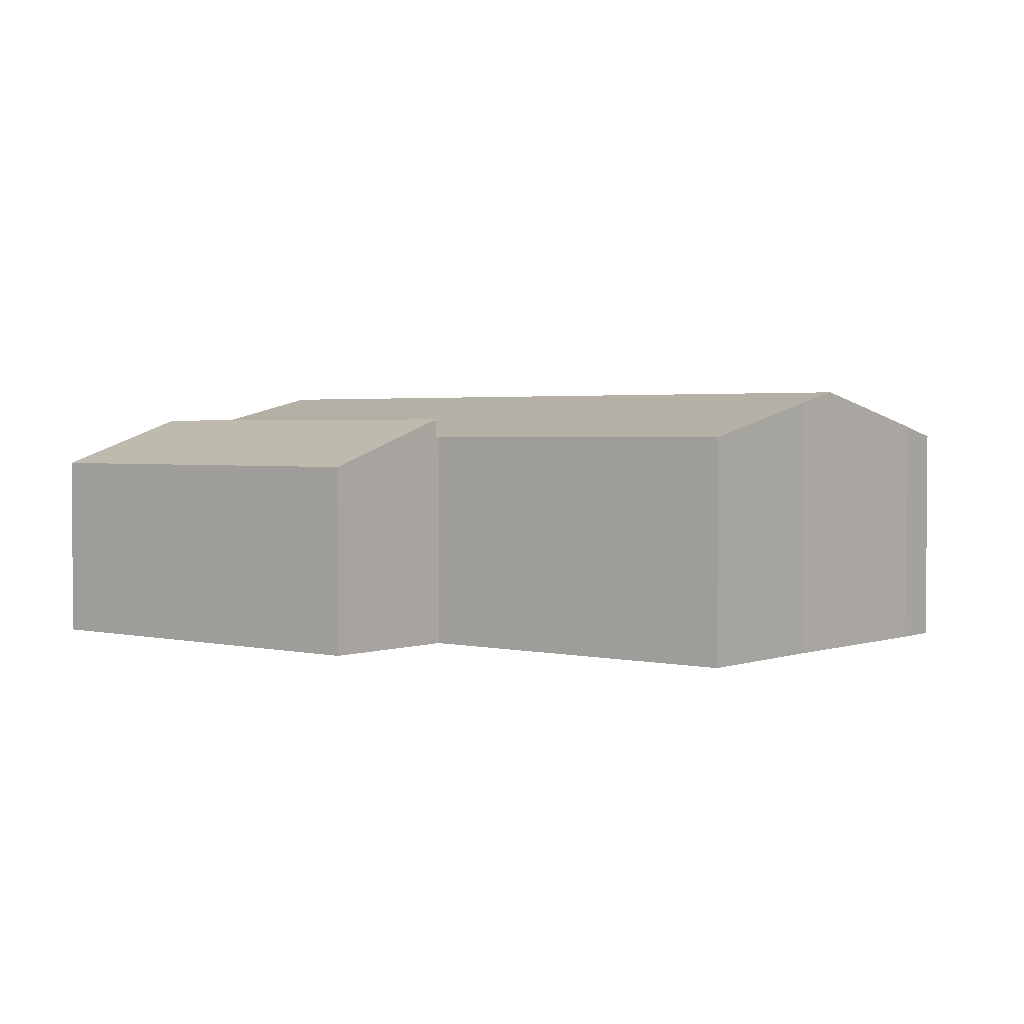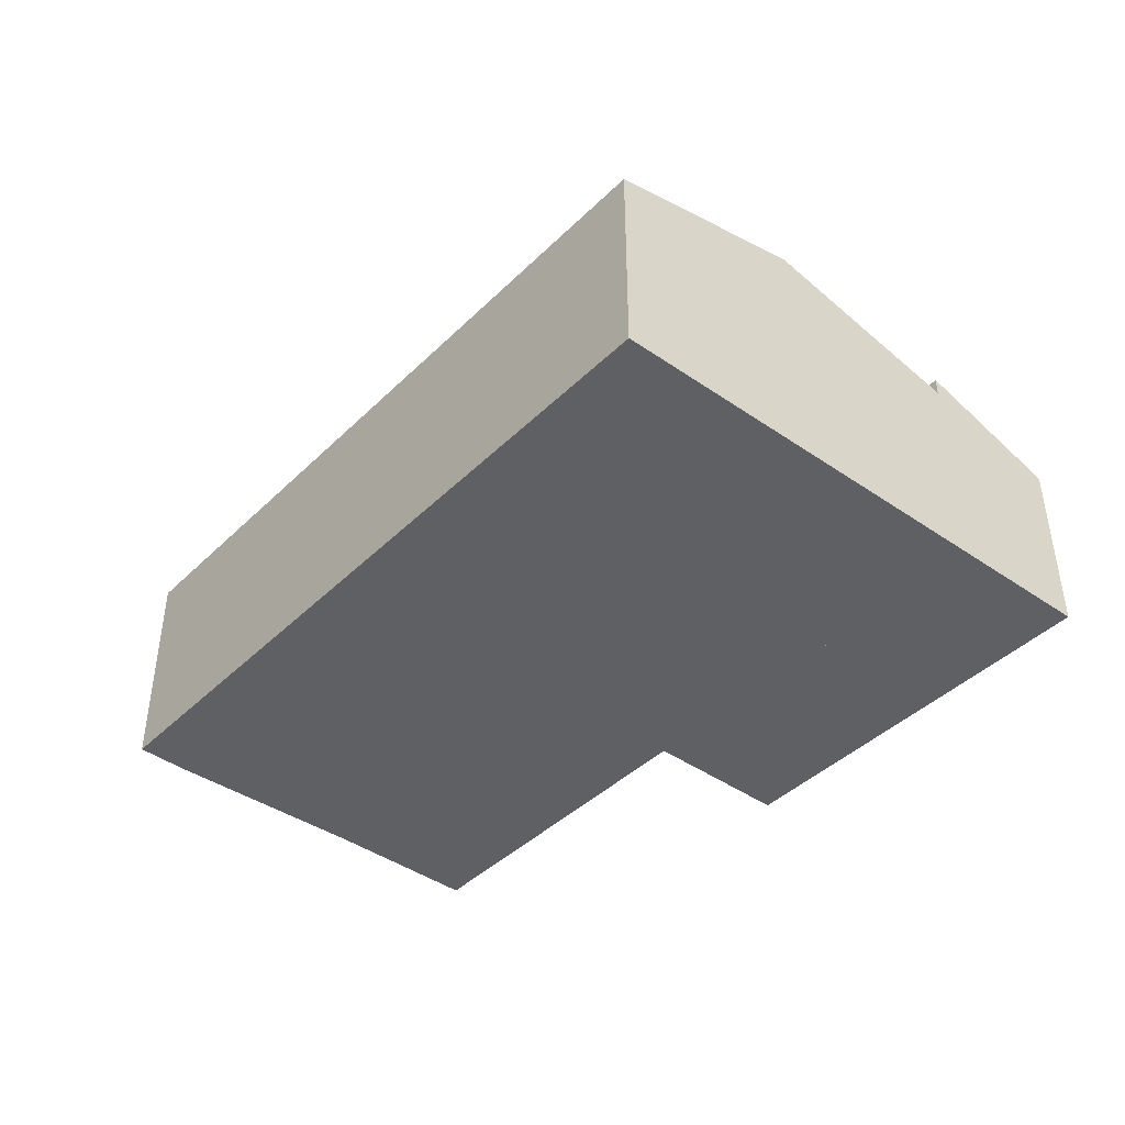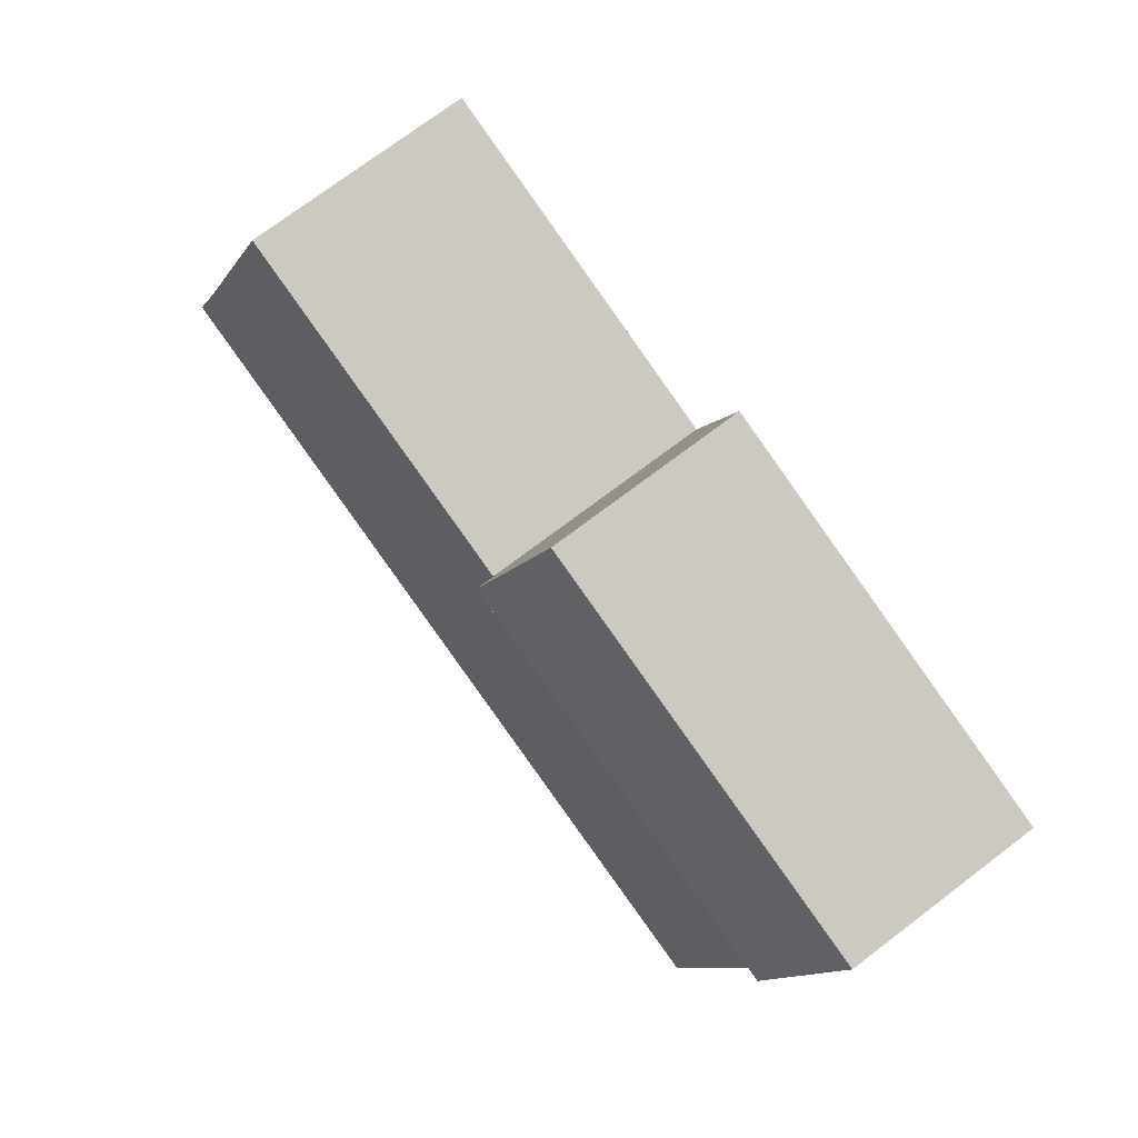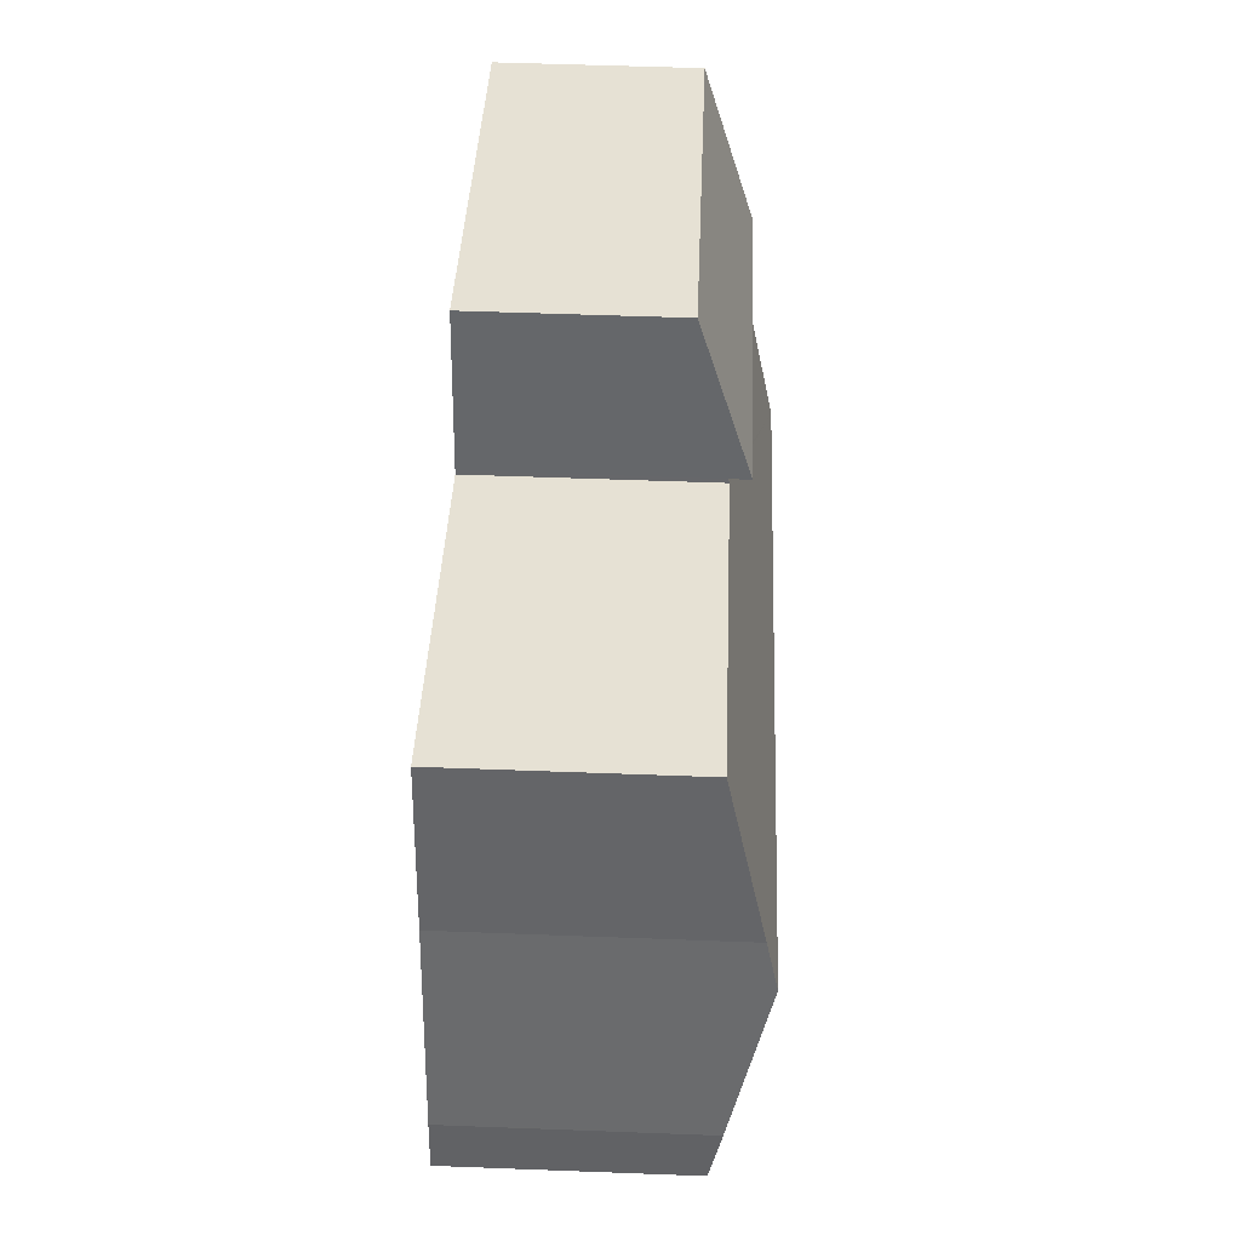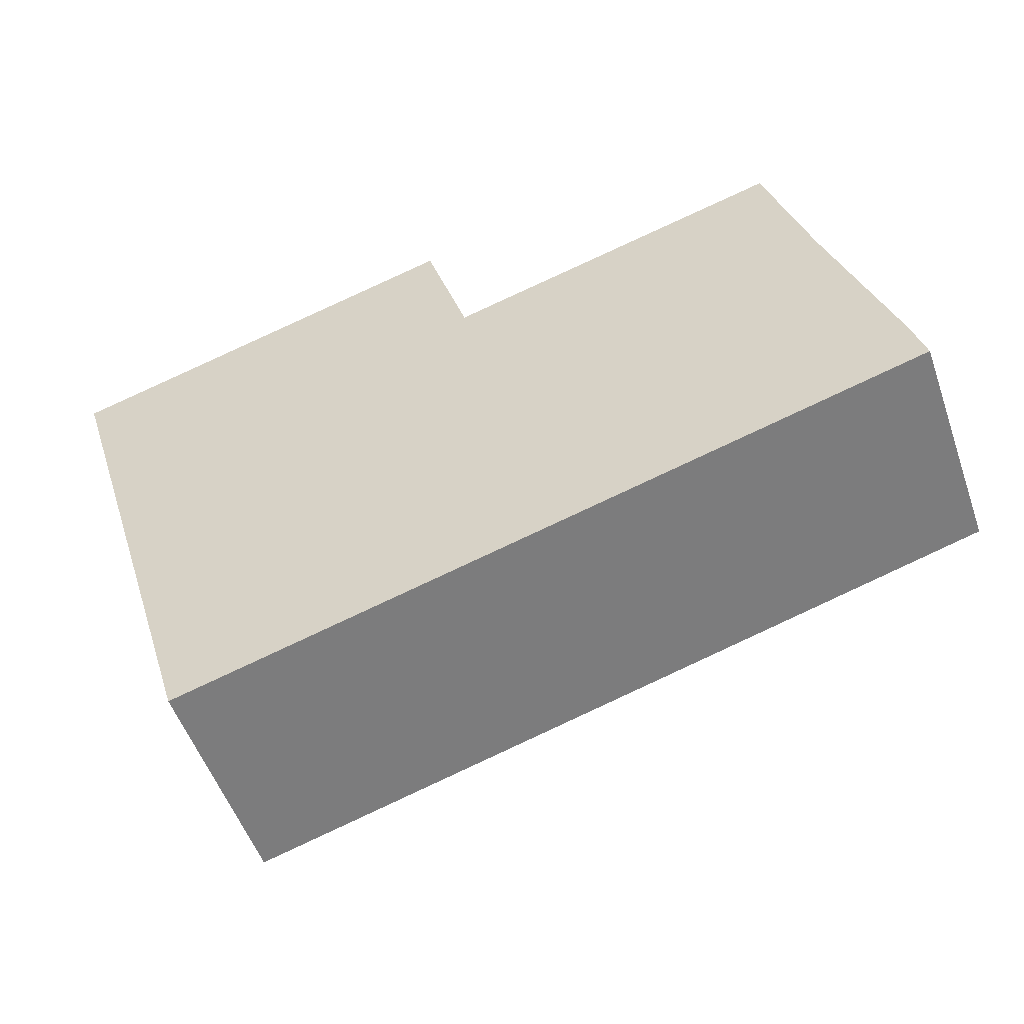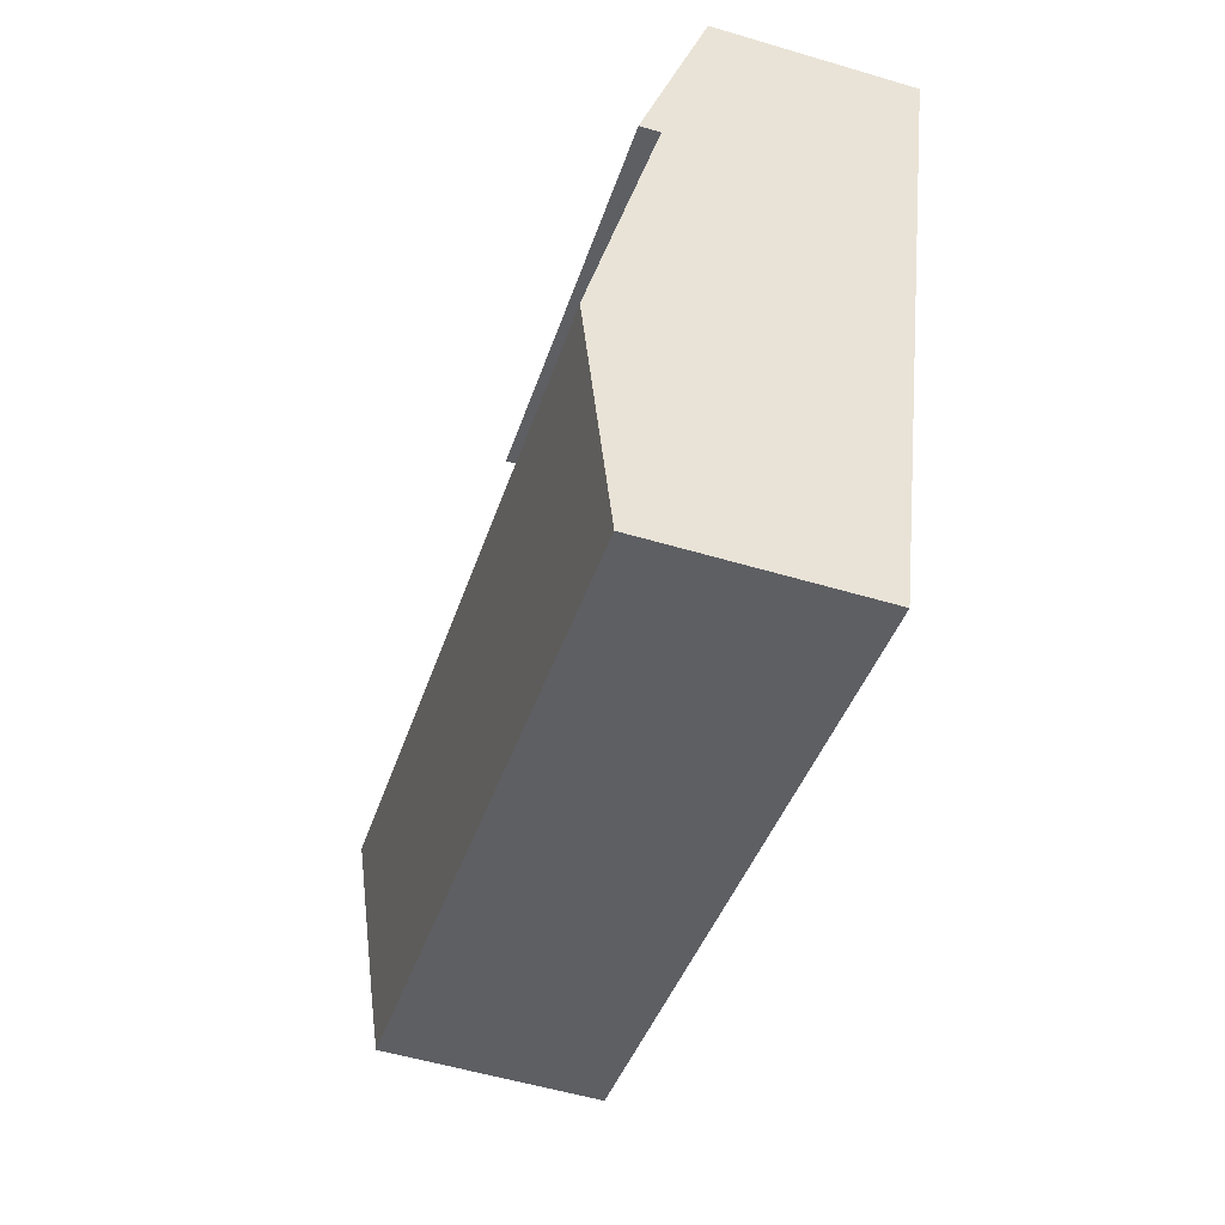
<metadata>
{"format":"obj","ext":"obj","renderer":"f3d","projection":"perspective","resolution":1024,"background":"white","views":[{"elev":2.4,"azim":22.7,"up":"+Y"},{"elev":-42.3,"azim":-146.8,"up":"+Y"},{"elev":74.2,"azim":-127.1,"up":"+Z"},{"elev":54.6,"azim":92.3,"up":"+Z"},{"elev":-53.2,"azim":19.2,"up":"+Z"},{"elev":-55.4,"azim":-107.3,"up":"+Z"}]}
</metadata>
<code>
v  22.43 5.814 -7.249
v  12.81 6.695 -5.82
v  21.18 6.695 -3.436
v  22.76 5.538 -8.461
v  14.36 5.538 -10.85
v  2.688 6.695 -8.7
v  4.242 5.538 -13.73
v  11.16 5.516 -0.711
v  1.103 5.516 -3.572
v  11.19 5.537 -0.806
v  11.25 5.537 -0.787
v  19.66 5.54 1.594
v  20.8 6.427 -2.276
v  11.19 4.935e-17 -0.806
v  11.16 4.354e-17 -0.711
v  20.8 1.394e-16 -2.276
v  19.66 -9.76e-17 1.594
v  22.43 4.439e-16 -7.249
v  21.18 2.104e-16 -3.436
v  22.76 5.181e-16 -8.461
v  11.25 4.819e-17 -0.787
v  1.103 2.187e-16 -3.572
v  14.36 6.645e-16 -10.85
v  4.242 8.408e-16 -13.73
v  2.688 5.327e-16 -8.7
v  1.103 6.002 -3.572
v  10.08 4.78 2.864
v  11.16 6.001 -0.711
v  0 4.779 2.926e-16
v  10.08 -1.754e-16 2.864
v  0 0 0
g defaultobject
f 1 2 3
f 2 1 4
f 2 4 5
f 2 5 6
f 6 5 7
f 8 6 9
f 6 8 10
f 6 10 2
f 2 10 11
f 2 11 12
f 2 12 13
f 2 13 3
f 8 14 10
f 14 8 15
f 12 16 13
f 16 12 17
f 13 1 3
f 1 13 16
f 1 16 18
f 18 16 19
f 18 4 1
f 4 18 20
f 14 11 10
f 11 14 12
f 12 14 17
f 17 14 21
f 22 8 9
f 8 22 15
f 20 5 4
f 5 20 23
f 5 23 7
f 7 23 24
f 24 6 7
f 6 24 9
f 9 24 25
f 9 25 22
f 22 14 15
f 14 22 23
f 23 22 25
f 23 25 24
f 21 16 17
f 16 21 19
f 19 21 18
f 18 21 20
f 20 21 23
f 23 21 14
f 26 27 28
f 27 26 29
f 29 30 27
f 30 29 31
f 27 15 28
f 15 27 30
f 28 22 26
f 22 28 15
f 22 29 26
f 29 22 31
f 22 30 31
f 30 22 15

</code>
